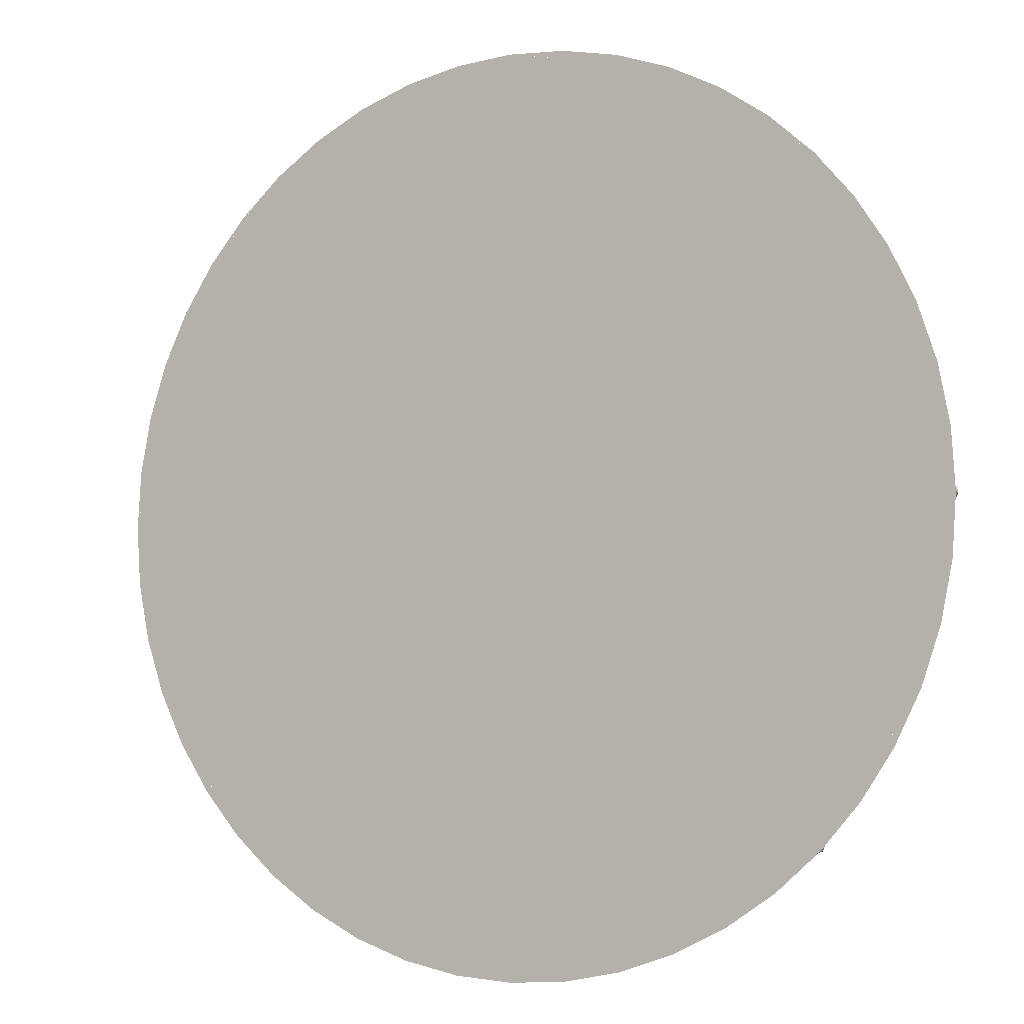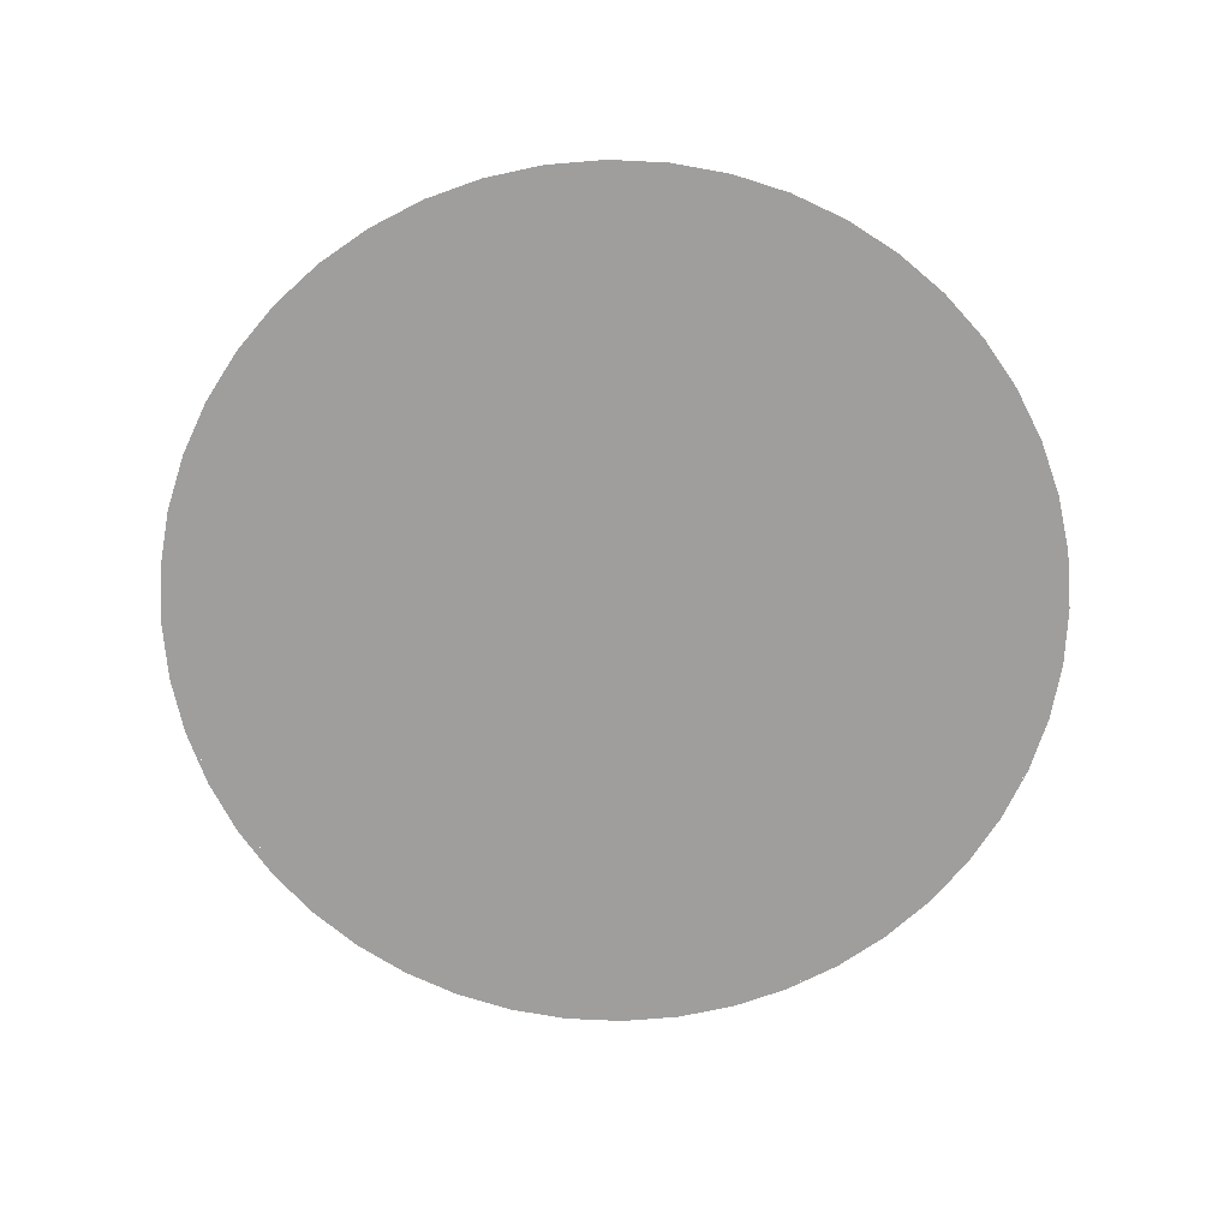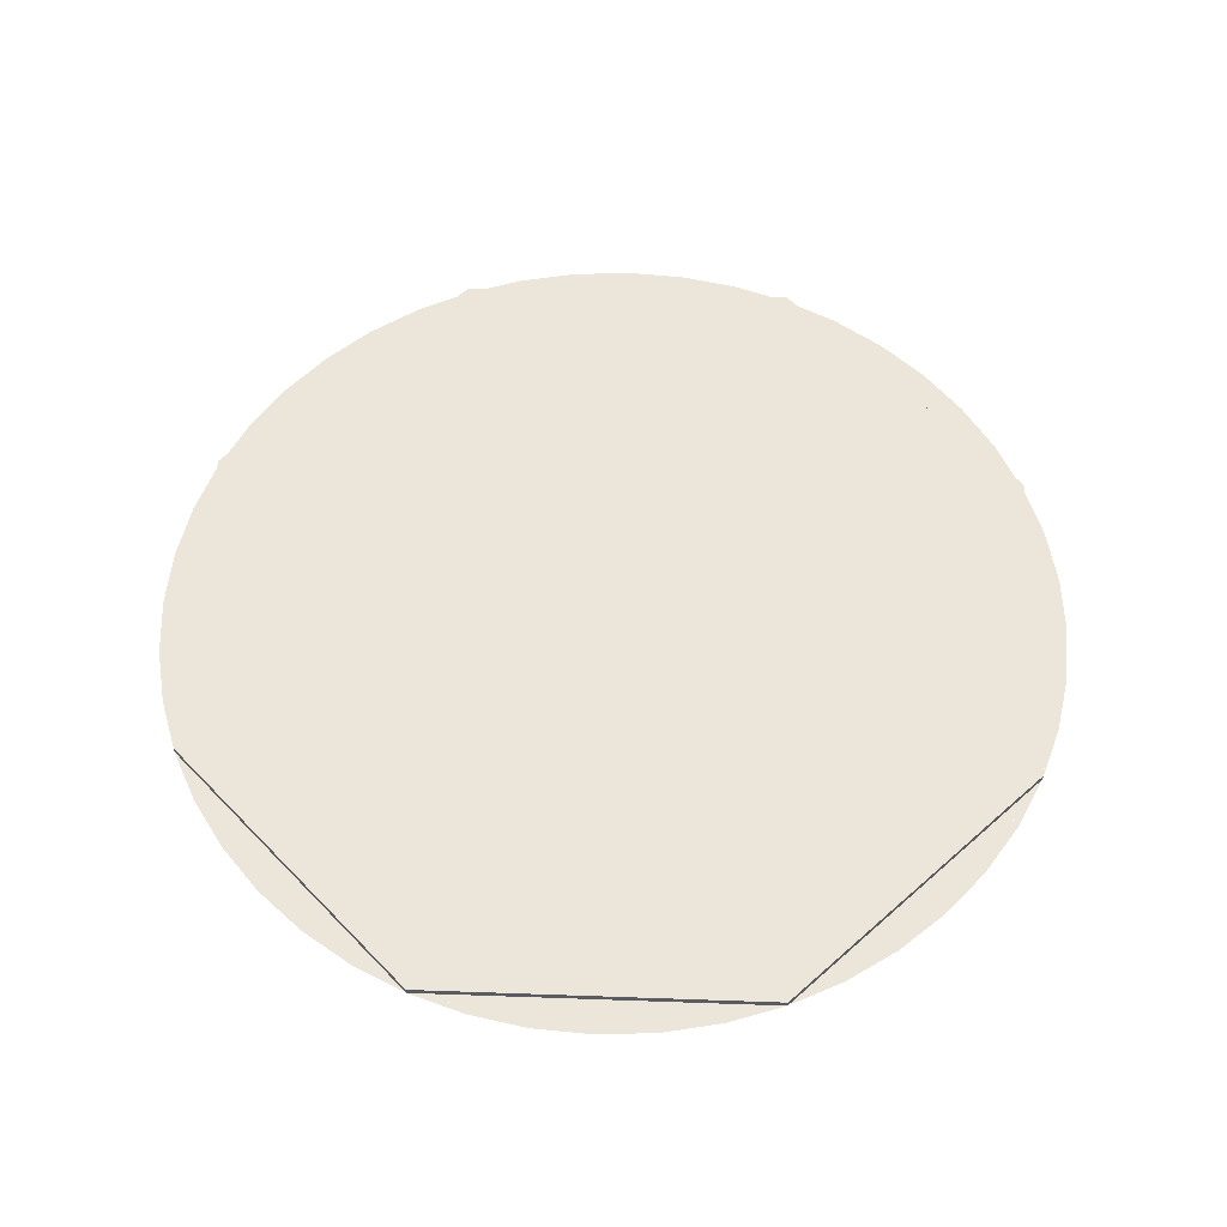
<metadata>
{"format":"obj","ext":"obj","renderer":"f3d","projection":"perspective","resolution":1024,"background":"white","views":[{"elev":-4.7,"azim":29.3,"up":"+Z"},{"elev":-70.9,"azim":68.5,"up":"+Y"},{"elev":56.5,"azim":-110.4,"up":"+Y"}]}
</metadata>
<code>
v 0 0 0
v 0.8125 0 0
v 0.5745 0 0.5745
v 0 0 0
v 0.5745 0 0.5745
v 0 0 0.8125
v 0 0 0
v 0 0 0.8125
v -0.5745 0 0.5745
v 0 0 0
v -0.5745 0 0.5745
v -0.8125 0 0
v 0 0 0
v -0.8125 0 0
v -0.5745 0 -0.5745
v 0 0 0
v -0.5745 0 -0.5745
v 0 0 -0.8125
v 0 0 0
v 0 0 -0.8125
v 0.5745 0 -0.5745
v 0 0 0
v 0.5745 0 -0.5745
v 0.8125 0 0
v 0 0 0
v 0.8125 0 0
v 0.5745 0 0.5745
v 0 0 0
v 0.5745 0 0.5745
v 0 0 0.8125
v 0 0 0
v 0 0 0.8125
v -0.5745 0 0.5745
v 0 0 0
v -0.5745 0 0.5745
v -0.8125 0 0
v 0 0 0
v -0.8125 0 0
v -0.5745 0 -0.5745
v 0 0 0
v -0.5745 0 -0.5745
v 0 0 -0.8125
v 0 0 0
v 0 0 -0.8125
v 0.5745 0 -0.5745
v 0 0 0
v 0.5745 0 -0.5745
v 0.8125 0 0
v 0.5745 0 0.5745
v 0.8125 0 0
v 0.8125 -0.0125 0
v 0.5745 -0.0125 0.5745
v 0 0 0.8125
v 0.5745 0 0.5745
v 0.5745 -0.0125 0.5745
v 0 -0.0125 0.8125
v -0.5745 0 0.5745
v 0 0 0.8125
v 0 -0.0125 0.8125
v -0.5745 -0.0125 0.5745
v -0.8125 0 0
v -0.5745 0 0.5745
v -0.5745 -0.0125 0.5745
v -0.8125 -0.0125 0
v -0.5745 0 -0.5745
v -0.8125 0 0
v -0.8125 -0.0125 0
v -0.5745 -0.0125 -0.5745
v 0 0 -0.8125
v -0.5745 0 -0.5745
v -0.5745 -0.0125 -0.5745
v 0 -0.0125 -0.8125
v 0.5745 0 -0.5745
v 0 0 -0.8125
v 0 -0.0125 -0.8125
v 0.5745 -0.0125 -0.5745
v 0.8125 0 0
v 0.5745 0 -0.5745
v 0.5745 -0.0125 -0.5745
v 0.8125 -0.0125 0
v 0.8125 -0.0125 0
v 0.8055 -0.0125 0.106
v 0.7848 -0.0125 0.2103
v 0.7507 -0.0125 0.3109
v 0.7507 -0.0125 -0.3109
v 0.7848 -0.0125 -0.2103
v 0.8055 -0.0125 -0.1061
v 0.8125 -0.0125 8e-06
v 0.5745 -0.0125 -0.5745
v 0.6446 -0.0125 -0.4946
v 0.7036 -0.0125 -0.4062
v 0.7507 -0.0125 -0.3109
v 0.3109 -0.0125 -0.7507
v 0.4062 -0.0125 -0.7036
v 0.4946 -0.0125 -0.6446
v 0.5745 -0.0125 -0.5745
v 0 -0.0125 -0.8125
v 0.106 -0.0125 -0.8055
v 0.2103 -0.0125 -0.7848
v 0.3109 -0.0125 -0.7507
v -0.3109 -0.0125 -0.7507
v -0.2103 -0.0125 -0.7848
v -0.1061 -0.0125 -0.8055
v 8e-06 -0.0125 -0.8125
v -0.5745 -0.0125 -0.5745
v -0.4946 -0.0125 -0.6446
v -0.4062 -0.0125 -0.7036
v -0.3109 -0.0125 -0.7507
v -0.7507 -0.0125 -0.3109
v -0.7036 -0.0125 -0.4062
v -0.6446 -0.0125 -0.4946
v -0.5745 -0.0125 -0.5745
v 0 -0.0125 0.8125
v -0.106 -0.0125 0.8055
v -0.2103 -0.0125 0.7848
v -0.3109 -0.0125 0.7507
v 0.3109 -0.0125 0.7507
v 0.2103 -0.0125 0.7848
v 0.1061 -0.0125 0.8055
v -8e-06 -0.0125 0.8125
v 0.5745 -0.0125 0.5745
v 0.4946 -0.0125 0.6446
v 0.4062 -0.0125 0.7036
v 0.3109 -0.0125 0.7507
v 0.7507 -0.0125 0.3109
v 0.7036 -0.0125 0.4062
v 0.6446 -0.0125 0.4946
v 0.5745 -0.0125 0.5745
v -0.8125 -0.0125 0
v -0.8055 -0.0125 -0.106
v -0.7848 -0.0125 -0.2103
v -0.7507 -0.0125 -0.3109
v -0.7507 -0.0125 0.3109
v -0.7848 -0.0125 0.2103
v -0.8055 -0.0125 0.1061
v -0.8125 -0.0125 -8e-06
v -0.5745 -0.0125 0.5745
v -0.6446 -0.0125 0.4946
v -0.7036 -0.0125 0.4062
v -0.7507 -0.0125 0.3109
v -0.3109 -0.0125 0.7507
v -0.4062 -0.0125 0.7036
v -0.4946 -0.0125 0.6446
v -0.5745 -0.0125 0.5745
v 0.07135 -0.0125 0.5421
v 0.03385 -0.0125 0.5637
v 0.03385 -0.0125 0.3113
v 0.07135 -0.0125 0.3328
v 0.07135 -0.0125 0.3328
v 0.03385 -0.0125 0.3113
v 0.2526 -0.0125 0.1848
v 0.2526 -0.0125 0.2283
v 0.2526 -0.0125 0.2283
v 0.2526 -0.0125 0.1848
v 0.4714 -0.0125 0.3113
v 0.4339 -0.0125 0.3328
v 0.4339 -0.0125 0.3328
v 0.4714 -0.0125 0.3113
v 0.4714 -0.0125 0.5637
v 0.4339 -0.0125 0.5421
v 0.4339 -0.0125 0.5421
v 0.4714 -0.0125 0.5637
v 0.2526 -0.0125 0.6901
v 0.2526 -0.0125 0.6468
v 0.2526 -0.0125 0.6468
v 0.2526 -0.0125 0.6901
v 0.03385 -0.0125 0.5637
v 0.07135 -0.0125 0.5421
v 0.6864 -0.0125 0.1046
v 0.7238 -0.0125 0.1263
v 0.5051 -0.0125 0.2526
v 0.5051 -0.0125 0.2092
v 0.5051 -0.0125 0.2092
v 0.5051 -0.0125 0.2526
v 0.2863 -0.0125 0.1263
v 0.3239 -0.0125 0.1046
v 0.3239 -0.0125 0.1046
v 0.2863 -0.0125 0.1263
v 0.2863 -0.0125 0
v 0.3239 -0.0125 0
v 0.6864 -0.0125 0
v 0.7238 -0.0125 0
v 0.7238 -0.0125 0.1263
v 0.6864 -0.0125 0.1046
v -0.0339 -0.0125 0.3113
v -0.0339 -0.0125 0.5637
v -0.0714 -0.0125 0.5421
v -0.0714 -0.0125 0.3328
v -0.2526 -0.0125 0.1848
v -0.0339 -0.0125 0.3113
v -0.0714 -0.0125 0.3328
v -0.2526 -0.0125 0.2283
v -0.4714 -0.0125 0.3113
v -0.2526 -0.0125 0.1848
v -0.2526 -0.0125 0.2283
v -0.4339 -0.0125 0.3328
v -0.4714 -0.0125 0.5637
v -0.4714 -0.0125 0.3113
v -0.4339 -0.0125 0.3328
v -0.4339 -0.0125 0.5421
v -0.2526 -0.0125 0.6901
v -0.4714 -0.0125 0.5637
v -0.4339 -0.0125 0.5421
v -0.2526 -0.0125 0.6468
v -0.0339 -0.0125 0.5637
v -0.2526 -0.0125 0.6901
v -0.2526 -0.0125 0.6468
v -0.0714 -0.0125 0.5421
v -0.5051 -0.0125 0.2526
v -0.7239 -0.0125 0.1263
v -0.6864 -0.0125 0.1046
v -0.5051 -0.0125 0.2092
v -0.2864 -0.0125 0.1263
v -0.5051 -0.0125 0.2526
v -0.5051 -0.0125 0.2092
v -0.3239 -0.0125 0.1046
v -0.2864 -0.0125 0
v -0.2864 -0.0125 0.1263
v -0.3239 -0.0125 0.1046
v -0.3239 -0.0125 0
v -0.7239 -0.0125 0.1263
v -0.7239 -0.0125 0
v -0.6864 -0.0125 0
v -0.6864 -0.0125 0.1046
v 0.03385 -0.0125 -0.3113
v 0.03385 -0.0125 -0.5637
v 0.07135 -0.0125 -0.5421
v 0.07135 -0.0125 -0.3328
v 0.2526 -0.0125 -0.1848
v 0.03385 -0.0125 -0.3113
v 0.07135 -0.0125 -0.3328
v 0.2526 -0.0125 -0.2283
v 0.4714 -0.0125 -0.3113
v 0.2526 -0.0125 -0.1848
v 0.2526 -0.0125 -0.2283
v 0.4339 -0.0125 -0.3328
v 0.4714 -0.0125 -0.5637
v 0.4714 -0.0125 -0.3113
v 0.4339 -0.0125 -0.3328
v 0.4339 -0.0125 -0.5421
v 0.2526 -0.0125 -0.6901
v 0.4714 -0.0125 -0.5637
v 0.4339 -0.0125 -0.5421
v 0.2526 -0.0125 -0.6468
v 0.03385 -0.0125 -0.5637
v 0.2526 -0.0125 -0.6901
v 0.2526 -0.0125 -0.6468
v 0.07135 -0.0125 -0.5421
v 0.5051 -0.0125 -0.2526
v 0.7238 -0.0125 -0.1263
v 0.6864 -0.0125 -0.1046
v 0.5051 -0.0125 -0.2092
v 0.2863 -0.0125 -0.1263
v 0.5051 -0.0125 -0.2526
v 0.5051 -0.0125 -0.2092
v 0.3239 -0.0125 -0.1046
v 0.2863 -0.0125 0
v 0.2863 -0.0125 -0.1263
v 0.3239 -0.0125 -0.1046
v 0.3239 -0.0125 0
v 0.7238 -0.0125 -0.1263
v 0.7238 -0.0125 0
v 0.6864 -0.0125 0
v 0.6864 -0.0125 -0.1046
v -0.0714 -0.0125 -0.5421
v -0.0339 -0.0125 -0.5637
v -0.0339 -0.0125 -0.3113
v -0.0714 -0.0125 -0.3328
v -0.0714 -0.0125 -0.3328
v -0.0339 -0.0125 -0.3113
v -0.2526 -0.0125 -0.1848
v -0.2526 -0.0125 -0.2283
v -0.2526 -0.0125 -0.2283
v -0.2526 -0.0125 -0.1848
v -0.4714 -0.0125 -0.3113
v -0.4339 -0.0125 -0.3328
v -0.4339 -0.0125 -0.3328
v -0.4714 -0.0125 -0.3113
v -0.4714 -0.0125 -0.5637
v -0.4339 -0.0125 -0.5421
v -0.4339 -0.0125 -0.5421
v -0.4714 -0.0125 -0.5637
v -0.2526 -0.0125 -0.6901
v -0.2526 -0.0125 -0.6468
v -0.2526 -0.0125 -0.6468
v -0.2526 -0.0125 -0.6901
v -0.0339 -0.0125 -0.5637
v -0.0714 -0.0125 -0.5421
v -0.6864 -0.0125 -0.1046
v -0.7239 -0.0125 -0.1263
v -0.5051 -0.0125 -0.2526
v -0.5051 -0.0125 -0.2092
v -0.5051 -0.0125 -0.2092
v -0.5051 -0.0125 -0.2526
v -0.2864 -0.0125 -0.1263
v -0.3239 -0.0125 -0.1046
v -0.3239 -0.0125 -0.1046
v -0.2864 -0.0125 -0.1263
v -0.2864 -0.0125 0
v -0.3239 -0.0125 0
v -0.6864 -0.0125 0
v -0.7239 -0.0125 0
v -0.7239 -0.0125 -0.1263
v -0.6864 -0.0125 -0.1046
v 0.2526 -0.0125 0.6901
v 0.3109 -0.0125 0.7507
v 0 -0.0125 0.8125
v 0.03385 -0.0125 0.5637
v 0.3109 -0.0125 0.7507
v 0.2526 -0.0125 0.6901
v 0.4714 -0.0125 0.5637
v 0.5745 -0.0125 0.5745
v 0.5745 -0.0125 0.5745
v 0.4714 -0.0125 0.5637
v 0.4714 -0.0125 0.3113
v 0.5051 -0.0125 0.2526
v 0.7507 -0.0125 0.3109
v 0.5745 -0.0125 0.5745
v 0.5051 -0.0125 0.2526
v 0.7238 -0.0125 0.1263
v 0.8125 -0.0125 0
v 0.7507 -0.0125 0.3109
v 0.7238 -0.0125 0.1263
v 0.7238 -0.0125 0
v 0.03385 -0.0125 0.3113
v 0.03385 -0.0125 0.5637
v 0 -0.0125 0.8125
v 0 -0.0125 0
v 0.2526 -0.0125 0.1848
v 0.03385 -0.0125 0.3113
v 0 -0.0125 0
v 0.2863 -0.0125 0.1263
v 0.2863 -0.0125 0.1263
v 0 -0.0125 0
v 0.2863 -0.0125 0
v 0.2526 -0.0125 0.1848
v 0.2863 -0.0125 0.1263
v 0.5051 -0.0125 0.2526
v 0.4714 -0.0125 0.3113
v 0.6864 -0.0125 0.1046
v 0.3239 -0.0125 0.1046
v 0.3239 -0.0125 0
v 0.6864 -0.0125 0
v 0.5051 -0.0125 0.2092
v 0.3239 -0.0125 0.1046
v 0.6864 -0.0125 0.1046
v 0.4339 -0.0125 0.5421
v 0.07135 -0.0125 0.5421
v 0.07135 -0.0125 0.3328
v 0.4339 -0.0125 0.3328
v 0.4339 -0.0125 0.3328
v 0.07135 -0.0125 0.3328
v 0.2526 -0.0125 0.2283
v 0.2526 -0.0125 0.6468
v 0.07135 -0.0125 0.5421
v 0.4339 -0.0125 0.5421
v 0 -0.0125 0.8125
v -0.3109 -0.0125 0.7507
v -0.2526 -0.0125 0.6901
v -0.0339 -0.0125 0.5637
v -0.4714 -0.0125 0.5637
v -0.2526 -0.0125 0.6901
v -0.3109 -0.0125 0.7507
v -0.5745 -0.0125 0.5745
v -0.4714 -0.0125 0.3113
v -0.4714 -0.0125 0.5637
v -0.5745 -0.0125 0.5745
v -0.5051 -0.0125 0.2526
v -0.5051 -0.0125 0.2526
v -0.5745 -0.0125 0.5745
v -0.7507 -0.0125 0.3109
v -0.7239 -0.0125 0.1263
v -0.7239 -0.0125 0.1263
v -0.7507 -0.0125 0.3109
v -0.8125 -0.0125 0
v -0.7239 -0.0125 0
v 0 -0.0125 0.8125
v -0.0339 -0.0125 0.5637
v -0.0339 -0.0125 0.3113
v 0 -0.0125 0
v 0 -0.0125 0
v -0.0339 -0.0125 0.3113
v -0.2526 -0.0125 0.1848
v -0.2864 -0.0125 0.1263
v -0.2864 -0.0125 0.1263
v -0.2864 -0.0125 0
v 0 -0.0125 0
v -0.5051 -0.0125 0.2526
v -0.2864 -0.0125 0.1263
v -0.2526 -0.0125 0.1848
v -0.4714 -0.0125 0.3113
v -0.3239 -0.0125 0
v -0.3239 -0.0125 0.1046
v -0.6864 -0.0125 0.1046
v -0.6864 -0.0125 0
v -0.5051 -0.0125 0.2092
v -0.6864 -0.0125 0.1046
v -0.3239 -0.0125 0.1046
v -0.0714 -0.0125 0.3328
v -0.0714 -0.0125 0.5421
v -0.4339 -0.0125 0.5421
v -0.4339 -0.0125 0.3328
v -0.0714 -0.0125 0.3328
v -0.4339 -0.0125 0.3328
v -0.2526 -0.0125 0.2283
v -0.2526 -0.0125 0.6468
v -0.4339 -0.0125 0.5421
v -0.0714 -0.0125 0.5421
v 0 -0.0125 -0.8125
v 0.3109 -0.0125 -0.7507
v 0.2526 -0.0125 -0.6901
v 0.03385 -0.0125 -0.5637
v 0.4714 -0.0125 -0.5637
v 0.2526 -0.0125 -0.6901
v 0.3109 -0.0125 -0.7507
v 0.5745 -0.0125 -0.5745
v 0.4714 -0.0125 -0.3113
v 0.4714 -0.0125 -0.5637
v 0.5745 -0.0125 -0.5745
v 0.5051 -0.0125 -0.2526
v 0.5051 -0.0125 -0.2526
v 0.5745 -0.0125 -0.5745
v 0.7507 -0.0125 -0.3109
v 0.7238 -0.0125 -0.1263
v 0.7238 -0.0125 -0.1263
v 0.7507 -0.0125 -0.3109
v 0.8125 -0.0125 0
v 0.7238 -0.0125 0
v 0 -0.0125 -0.8125
v 0.03385 -0.0125 -0.5637
v 0.03385 -0.0125 -0.3113
v 0 -0.0125 0
v 0 -0.0125 0
v 0.03385 -0.0125 -0.3113
v 0.2526 -0.0125 -0.1848
v 0.2863 -0.0125 -0.1263
v 0.2863 -0.0125 0
v 0 -0.0125 0
v 0.2863 -0.0125 -0.1263
v 0.5051 -0.0125 -0.2526
v 0.2863 -0.0125 -0.1263
v 0.2526 -0.0125 -0.1848
v 0.4714 -0.0125 -0.3113
v 0.3239 -0.0125 0
v 0.3239 -0.0125 -0.1046
v 0.6864 -0.0125 -0.1046
v 0.6864 -0.0125 0
v 0.6864 -0.0125 -0.1046
v 0.3239 -0.0125 -0.1046
v 0.5051 -0.0125 -0.2092
v 0.07135 -0.0125 -0.3328
v 0.07135 -0.0125 -0.5421
v 0.4339 -0.0125 -0.5421
v 0.4339 -0.0125 -0.3328
v 0.2526 -0.0125 -0.2283
v 0.07135 -0.0125 -0.3328
v 0.4339 -0.0125 -0.3328
v 0.4339 -0.0125 -0.5421
v 0.07135 -0.0125 -0.5421
v 0.2526 -0.0125 -0.6468
v -0.2526 -0.0125 -0.6901
v -0.3109 -0.0125 -0.7507
v 0 -0.0125 -0.8125
v -0.0339 -0.0125 -0.5637
v -0.3109 -0.0125 -0.7507
v -0.2526 -0.0125 -0.6901
v -0.4714 -0.0125 -0.5637
v -0.5745 -0.0125 -0.5745
v -0.5745 -0.0125 -0.5745
v -0.4714 -0.0125 -0.5637
v -0.4714 -0.0125 -0.3113
v -0.5051 -0.0125 -0.2526
v -0.7507 -0.0125 -0.3109
v -0.5745 -0.0125 -0.5745
v -0.5051 -0.0125 -0.2526
v -0.7239 -0.0125 -0.1263
v -0.8125 -0.0125 0
v -0.7507 -0.0125 -0.3109
v -0.7239 -0.0125 -0.1263
v -0.7239 -0.0125 0
v -0.0339 -0.0125 -0.3113
v -0.0339 -0.0125 -0.5637
v 0 -0.0125 -0.8125
v 0 -0.0125 0
v -0.2526 -0.0125 -0.1848
v -0.0339 -0.0125 -0.3113
v 0 -0.0125 0
v -0.2864 -0.0125 -0.1263
v 0 -0.0125 0
v -0.2864 -0.0125 0
v -0.2864 -0.0125 -0.1263
v -0.2526 -0.0125 -0.1848
v -0.2864 -0.0125 -0.1263
v -0.5051 -0.0125 -0.2526
v -0.4714 -0.0125 -0.3113
v -0.6864 -0.0125 -0.1046
v -0.3239 -0.0125 -0.1046
v -0.3239 -0.0125 0
v -0.6864 -0.0125 0
v -0.3239 -0.0125 -0.1046
v -0.6864 -0.0125 -0.1046
v -0.5051 -0.0125 -0.2092
v -0.4339 -0.0125 -0.5421
v -0.0714 -0.0125 -0.5421
v -0.0714 -0.0125 -0.3328
v -0.4339 -0.0125 -0.3328
v -0.2526 -0.0125 -0.2283
v -0.4339 -0.0125 -0.3328
v -0.0714 -0.0125 -0.3328
v -0.0714 -0.0125 -0.5421
v -0.4339 -0.0125 -0.5421
v -0.2526 -0.0125 -0.6468
g mesh4401768
f 1 3 2
f 4 6 5
f 7 9 8
f 10 12 11
f 13 15 14
f 16 18 17
f 19 21 20
f 22 24 23
g mesh4401771
f 25 27 26
f 28 30 29
f 31 33 32
f 34 36 35
f 37 39 38
f 40 42 41
f 43 45 44
f 46 48 47
g mesh4401773
f 49 51 50
f 51 49 52
f 53 55 54
f 55 53 56
f 57 59 58
f 59 57 60
f 61 63 62
f 63 61 64
f 65 67 66
f 67 65 68
f 69 71 70
f 71 69 72
f 73 75 74
f 75 73 76
f 77 79 78
f 79 77 80
g mesh4401777
f 81 82 83
f 83 84 81
g mesh4401779
f 85 86 87
f 87 88 85
g mesh4401781
f 89 90 91
f 91 92 89
g mesh4401783
f 93 94 95
f 95 96 93
g mesh4401785
f 97 98 99
f 99 100 97
g mesh4401787
f 101 102 103
f 103 104 101
g mesh4401789
f 105 106 107
f 107 108 105
g mesh4401791
f 109 110 111
f 111 112 109
g mesh4401793
f 113 114 115
f 115 116 113
g mesh4401795
f 117 118 119
f 119 120 117
g mesh4401797
f 121 122 123
f 123 124 121
g mesh4401799
f 125 126 127
f 127 128 125
g mesh4401801
f 129 130 131
f 131 132 129
g mesh4401803
f 133 134 135
f 135 136 133
g mesh4401805
f 137 138 139
f 139 140 137
g mesh4401807
f 141 142 143
f 143 144 141
g mesh4401810
f 145 146 147
f 147 148 145
f 149 150 151
f 151 152 149
f 153 154 155
f 155 156 153
f 157 158 159
f 159 160 157
f 161 162 163
f 163 164 161
f 165 166 167
f 167 168 165
f 169 170 171
f 171 172 169
f 173 174 175
f 175 176 173
f 177 178 179
f 179 180 177
f 181 182 183
f 183 184 181
f 185 186 187
f 187 188 185
f 189 190 191
f 191 192 189
f 193 194 195
f 195 196 193
f 197 198 199
f 199 200 197
f 201 202 203
f 203 204 201
f 205 206 207
f 207 208 205
f 209 210 211
f 211 212 209
f 213 214 215
f 215 216 213
f 217 218 219
f 219 220 217
f 221 222 223
f 223 224 221
f 225 226 227
f 227 228 225
f 229 230 231
f 231 232 229
f 233 234 235
f 235 236 233
f 237 238 239
f 239 240 237
f 241 242 243
f 243 244 241
f 245 246 247
f 247 248 245
f 249 250 251
f 251 252 249
f 253 254 255
f 255 256 253
f 257 258 259
f 259 260 257
f 261 262 263
f 263 264 261
f 265 266 267
f 267 268 265
f 269 270 271
f 271 272 269
f 273 274 275
f 275 276 273
f 277 278 279
f 279 280 277
f 281 282 283
f 283 284 281
f 285 286 287
f 287 288 285
f 289 290 291
f 291 292 289
f 293 294 295
f 295 296 293
f 297 298 299
f 299 300 297
f 301 302 303
f 303 304 301
g mesh4401811
f 305 306 307
f 307 308 305
f 309 310 311
f 311 312 309
f 313 314 315
f 315 316 313
f 317 318 319
f 319 320 317
f 321 322 323
f 323 324 321
f 325 326 327
f 327 328 325
f 329 330 331
f 331 332 329
f 333 334 335
f 336 337 338
f 338 339 336
f 340 341 342
f 342 343 340
f 344 345 346
f 347 348 349
f 349 350 347
f 351 352 353
f 354 355 356
f 357 358 359
f 359 360 357
f 361 362 363
f 363 364 361
f 365 366 367
f 367 368 365
f 369 370 371
f 371 372 369
f 373 374 375
f 375 376 373
f 377 378 379
f 379 380 377
f 381 382 383
f 383 384 381
f 385 386 387
f 388 389 390
f 390 391 388
f 392 393 394
f 394 395 392
f 396 397 398
f 399 400 401
f 401 402 399
f 403 404 405
f 406 407 408
f 409 410 411
f 411 412 409
f 413 414 415
f 415 416 413
f 417 418 419
f 419 420 417
f 421 422 423
f 423 424 421
f 425 426 427
f 427 428 425
f 429 430 431
f 431 432 429
f 433 434 435
f 435 436 433
f 437 438 439
f 440 441 442
f 442 443 440
f 444 445 446
f 446 447 444
f 448 449 450
f 451 452 453
f 453 454 451
f 455 456 457
f 458 459 460
f 461 462 463
f 463 464 461
f 465 466 467
f 467 468 465
f 469 470 471
f 471 472 469
f 473 474 475
f 475 476 473
f 477 478 479
f 479 480 477
f 481 482 483
f 483 484 481
f 485 486 487
f 487 488 485
f 489 490 491
f 492 493 494
f 494 495 492
f 496 497 498
f 498 499 496
f 500 501 502
f 503 504 505
f 505 506 503
f 507 508 509
f 510 511 512

</code>
